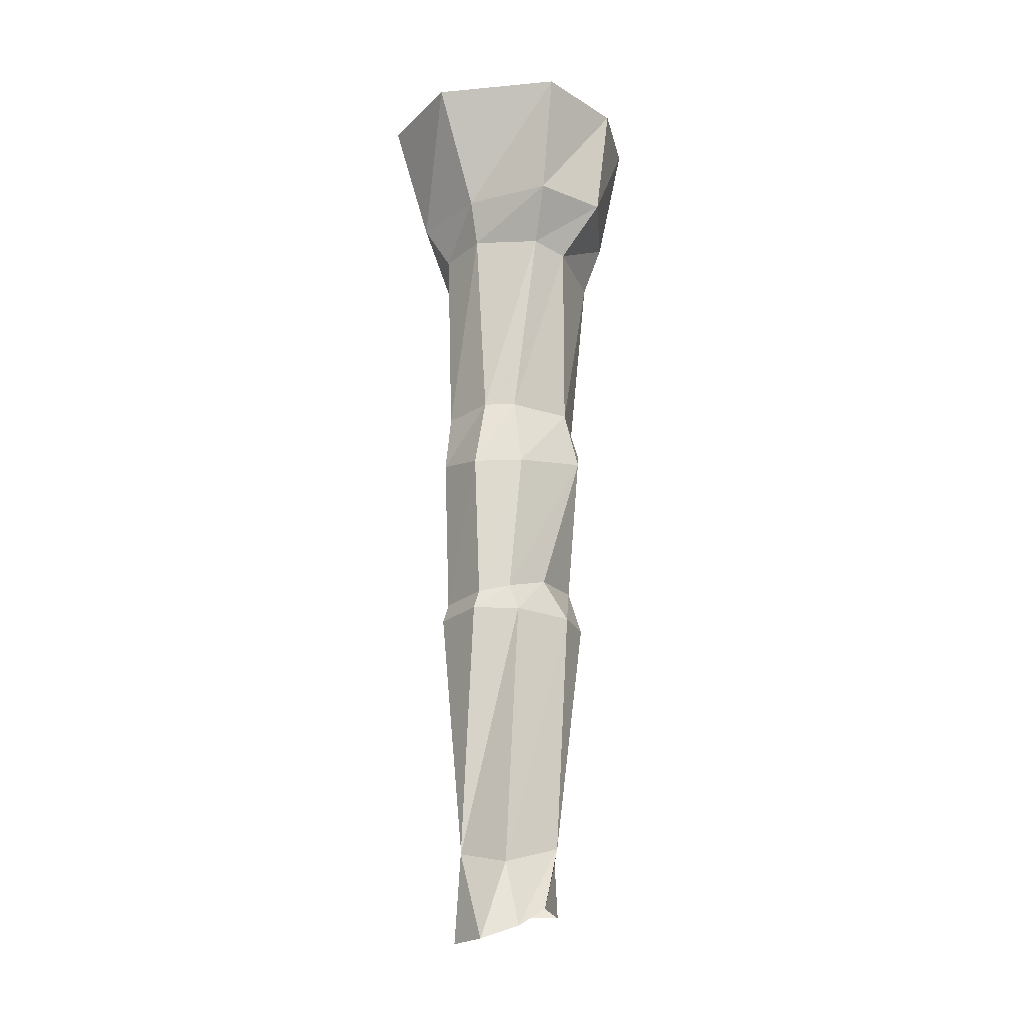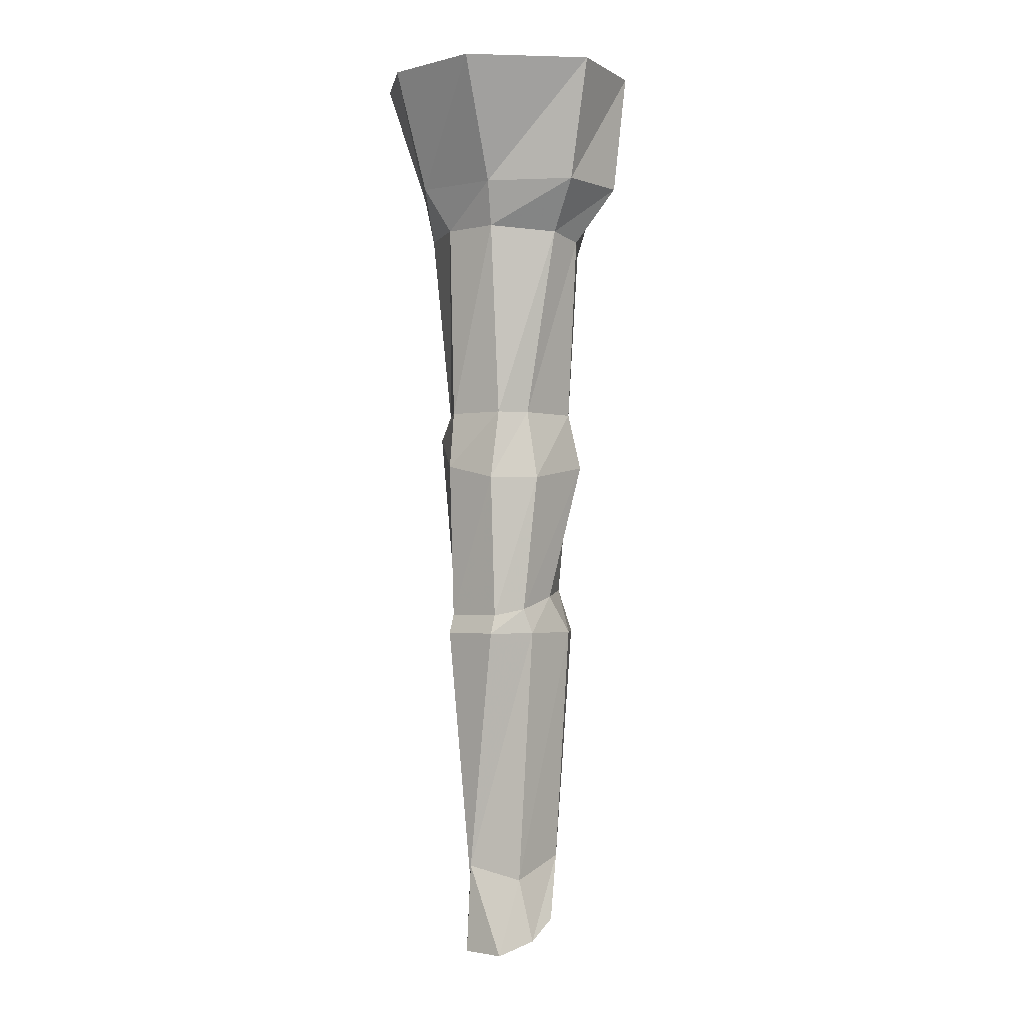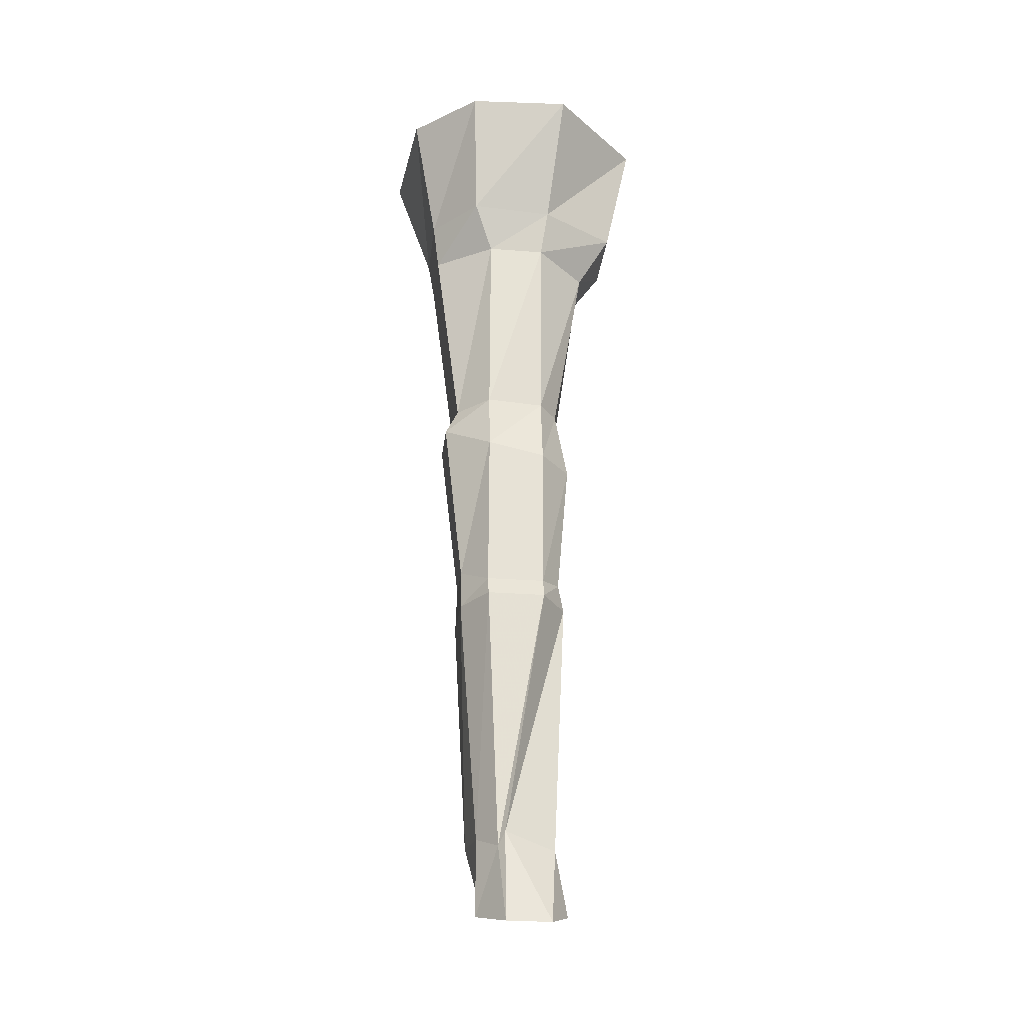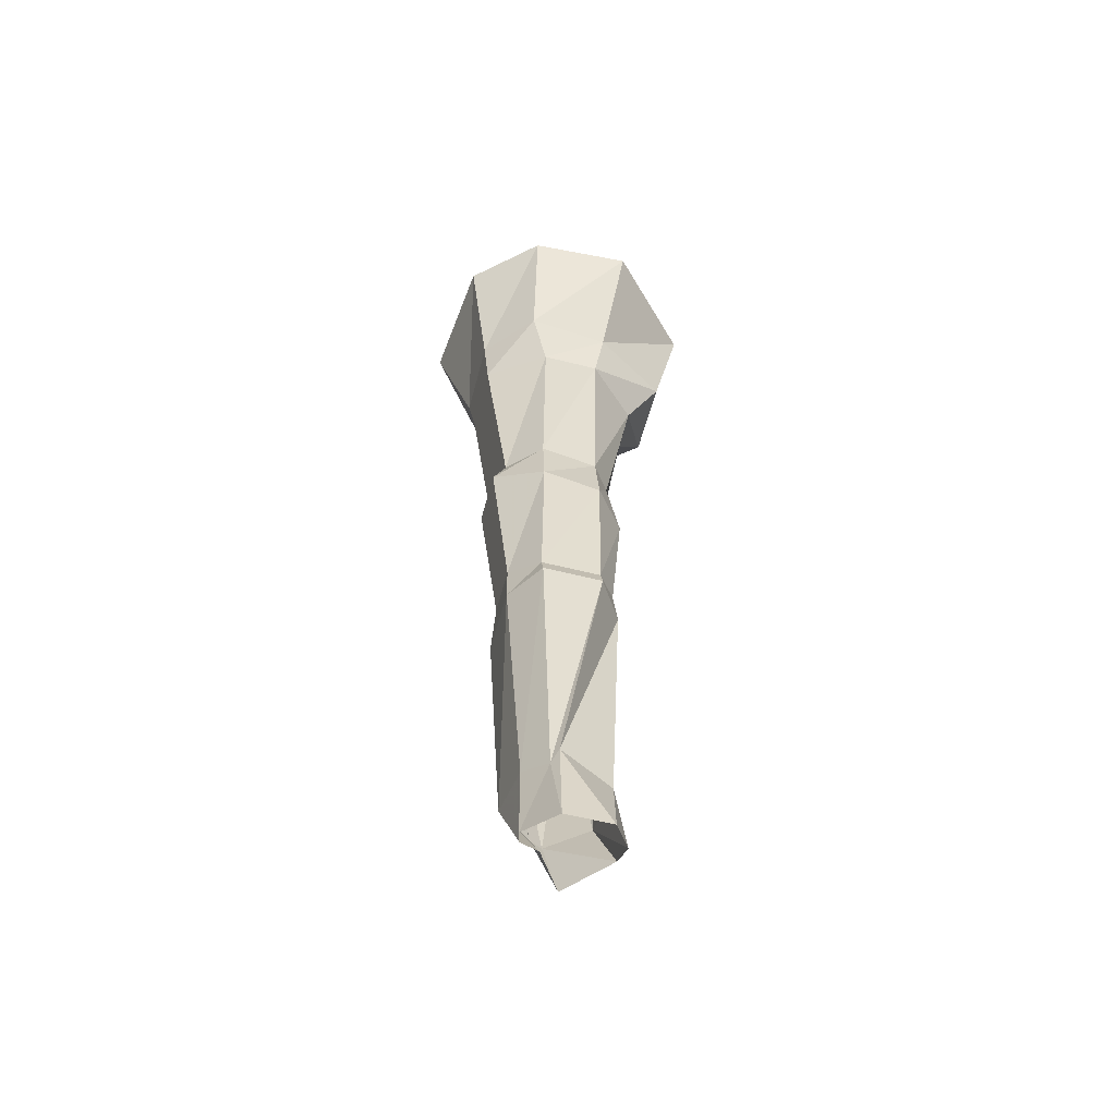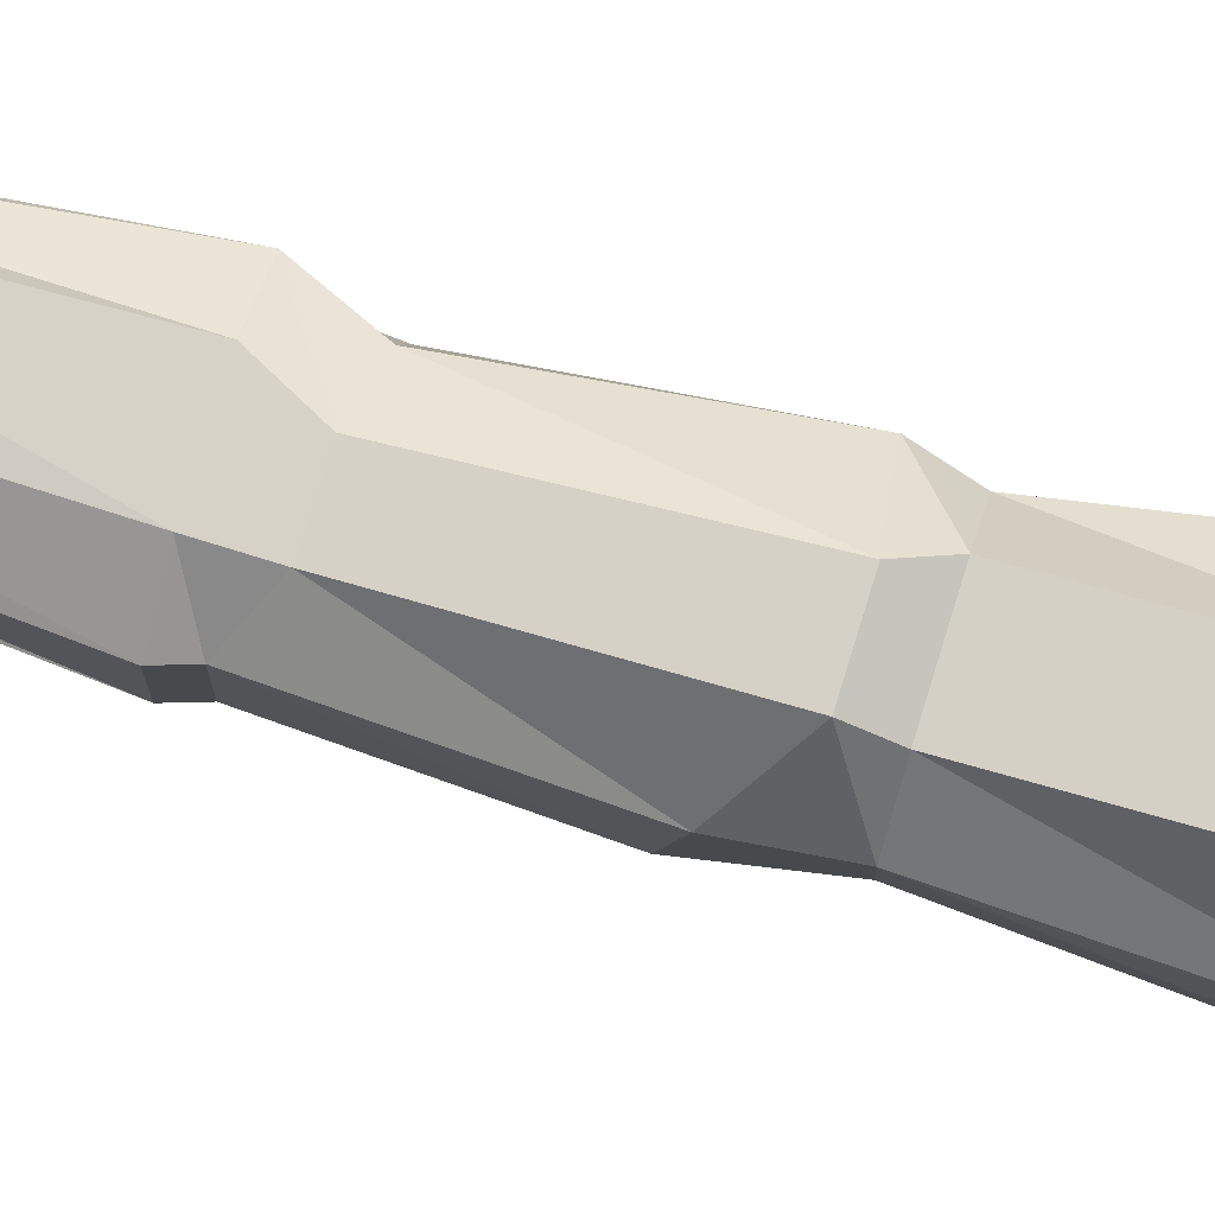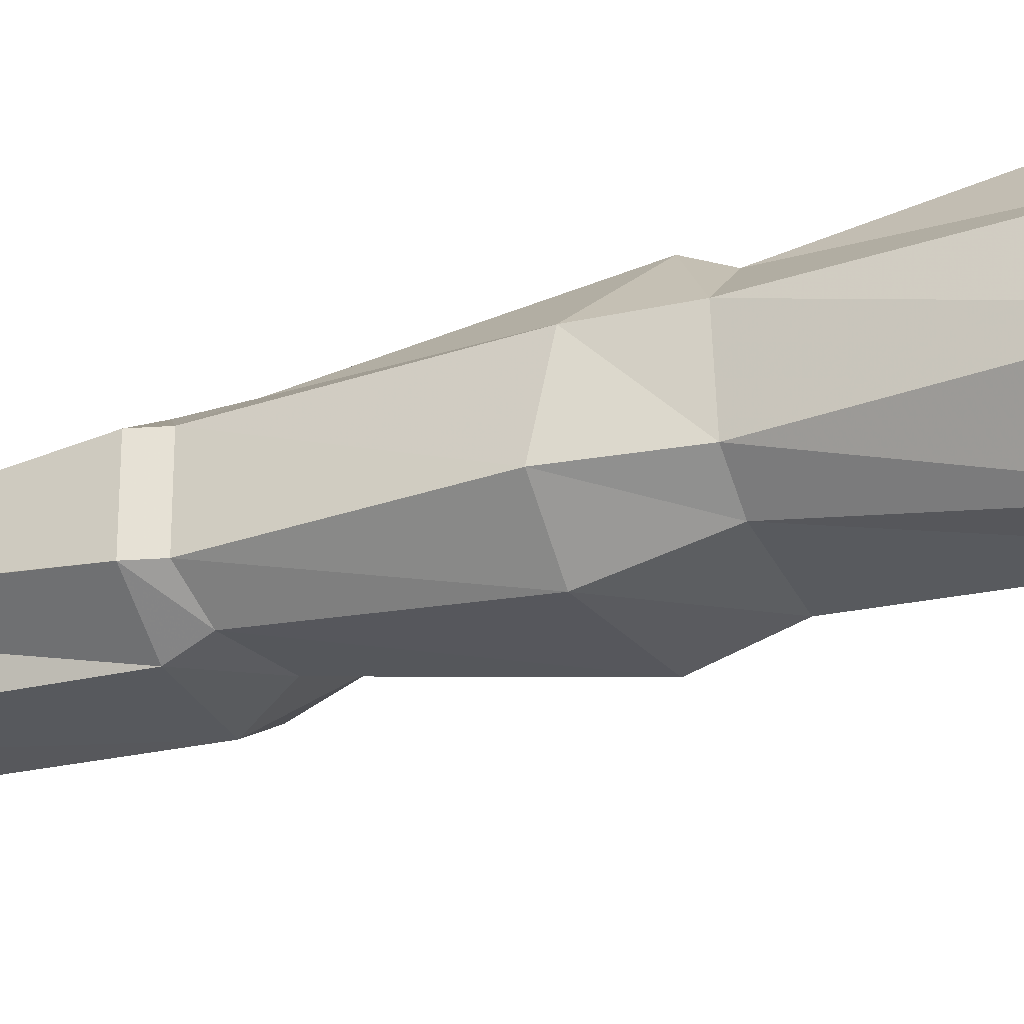
<metadata>
{"format":"obj","ext":"obj","renderer":"f3d","projection":"perspective","resolution":1024,"background":"white","views":[{"elev":-22.0,"azim":144.3,"up":"+Y"},{"elev":-1.9,"azim":129.0,"up":"+Y"},{"elev":-28.1,"azim":83.4,"up":"+Y"},{"elev":-57.4,"azim":75.2,"up":"+Y"},{"elev":77.4,"azim":107.1,"up":"+Z"},{"elev":-30.5,"azim":114.1,"up":"+Z"}]}
</metadata>
<code>
v -0.05469 -0.4453 0.01562
v -0.0625 -0.4453 -0.02344
v -0.0625 -0.4844 -0.03906
v -0.0625 -0.4844 0.03125
v -0.01562 -0.4453 0.07031
v -0.01562 -0.2031 0.1016
v -0.09375 -0.2109 0.03125
v -0.07812 -0.2188 -0.03906
v -0.01562 -0.4453 -0.07031
v -0.03125 -0.5156 -0.07812
v 0.01562 -0.6875 -0.0625
v -0.05469 -0.6797 -0.02344
v -0.03906 -0.6797 0.03125
v 0 -0.4766 0.08594
v 0.0625 -0.4453 0.07031
v 0.0625 -0.2031 0.1016
v 0.07031 -0.1484 0.1094
v -0.02344 -0.1484 0.1094
v -0.1016 -0.1484 0.05469
v -0.1016 -0.1484 -0.04688
v 0.007812 -0.2188 -0.1016
v 0.0625 -0.4453 -0.0625
v 0.0625 -0.5312 -0.07812
v 0.07031 -0.7031 -0.0625
v 0.0625 -0.7344 -0.07031
v -0.01562 -0.7344 -0.07031
v -0.0625 -0.7344 -0.03906
v -0.0625 -0.7344 0.03125
v 0.007812 -0.6875 0.0625
v 0.0625 -0.4766 0.08594
v 0.1016 -0.4453 0.03125
v 0.1094 -0.2031 0.03125
v 0.1328 -0.1484 0.05469
v 0.1797 0 0.0625
v 0.1094 0 0.1406
v -0.03906 0 0.1562
v -0.1328 0 0.0625
v -0.1172 0 -0.07812
v -0.02344 -0.1484 -0.1406
v 0.05469 -0.2109 -0.1016
v 0.09375 -0.4453 -0.03906
v 0.1094 -0.5312 -0.03906
v 0.1016 -0.7109 -0.03906
v 0.1094 -0.7344 -0.03906
v 0.1094 -0.5156 0.03125
v 0.1016 -0.7109 0.03125
v 0.1094 -0.7344 0.03125
v 0.0625 -0.7344 0.0625
v -0.01562 -0.7344 0.0625
v 0.0625 -0.6875 0.0625
v 0.07031 -0.1484 -0.1406
v 0.1094 -0.2031 -0.03906
v 0.125 -0.1484 -0.04688
v 0.1875 0 -0.0625
v 0.07812 0 -0.1719
v 0.05469 -1.039 0.03906
v 0.08594 -1.055 0.01562
v 0.09375 -1.039 0.007812
v 0.07031 -1.055 -0.05469
v -0.007812 -1.031 -0.05469
v -0.03906 -1.039 -0.007812
v -0.03125 -1.039 0.007812
v -0.007812 -1.031 0.04688
v -0.03906 0 -0.1484
v 0.02344 -1.109 0.03125
v 0.05469 -1.133 0.03906
v 0.1016 -1.148 0.007812
v 0.1016 -1.148 -0.04688
v 0.0625 -1.133 -0.07031
v 0.02344 -1.109 -0.07031
v -0.03125 -1.109 -0.02344
v 0.01562 -1.109 0.007812
f 1 2 3
f 1 3 4
f 1 4 5
f 2 9 10
f 2 10 3
f 4 14 5
f 5 14 15
f 6 16 17
f 6 17 18
f 6 18 7
f 7 18 19
f 7 19 8
f 8 19 20
f 8 20 21
f 9 22 23
f 9 23 10
f 11 24 25
f 11 25 26
f 11 26 12
f 12 26 27
f 12 27 13
f 13 27 28
f 13 28 29
f 14 30 15
f 15 30 31
f 16 32 33
f 16 33 17
f 20 39 21
f 21 39 40
f 22 41 42
f 22 42 23
f 24 43 44
f 24 44 25
f 25 44 28
f 25 28 26
f 26 28 27
f 41 31 45
f 41 45 42
f 43 46 47
f 43 47 44
f 44 47 28
f 28 47 48
f 28 48 49
f 28 49 29
f 29 49 50
f 30 45 31
f 39 51 40
f 40 51 52
f 32 52 53
f 32 53 33
f 51 53 52
f 46 50 48
f 46 48 47
f 49 48 50
f 56 63 65
f 56 65 66
f 56 66 57
f 57 66 67
f 57 67 58
f 58 67 68
f 58 68 59
f 59 68 69
f 59 69 60
f 60 69 70
f 60 70 61
f 61 70 71
f 61 71 62
f 62 71 72
f 62 72 63
f 63 72 65
f 1 5 6
f 1 6 7
f 1 7 2
f 2 7 8
f 2 8 9
f 3 10 11
f 3 11 12
f 3 12 4
f 4 12 13
f 4 13 14
f 5 15 16
f 5 16 6
f 8 21 9
f 9 21 22
f 10 23 24
f 10 24 11
f 13 29 14
f 14 29 30
f 15 31 32
f 15 32 16
f 17 33 34
f 17 34 35
f 17 35 18
f 18 35 36
f 18 36 19
f 19 36 37
f 19 37 20
f 20 37 38
f 20 38 39
f 21 40 22
f 22 40 41
f 23 42 43
f 23 43 24
f 42 45 46
f 42 46 43
f 29 50 30
f 30 50 45
f 40 52 41
f 41 52 31
f 31 52 32
f 33 53 54
f 33 54 34
f 53 51 55
f 53 55 54
f 47 48 56
f 47 56 57
f 47 57 44
f 44 57 58
f 44 58 25
f 25 58 59
f 25 59 26
f 26 59 60
f 26 60 27
f 27 60 61
f 27 61 28
f 28 61 62
f 28 62 49
f 49 62 63
f 49 63 48
f 38 64 39
f 39 64 51
f 51 64 55
f 45 50 46
f 63 56 48

</code>
